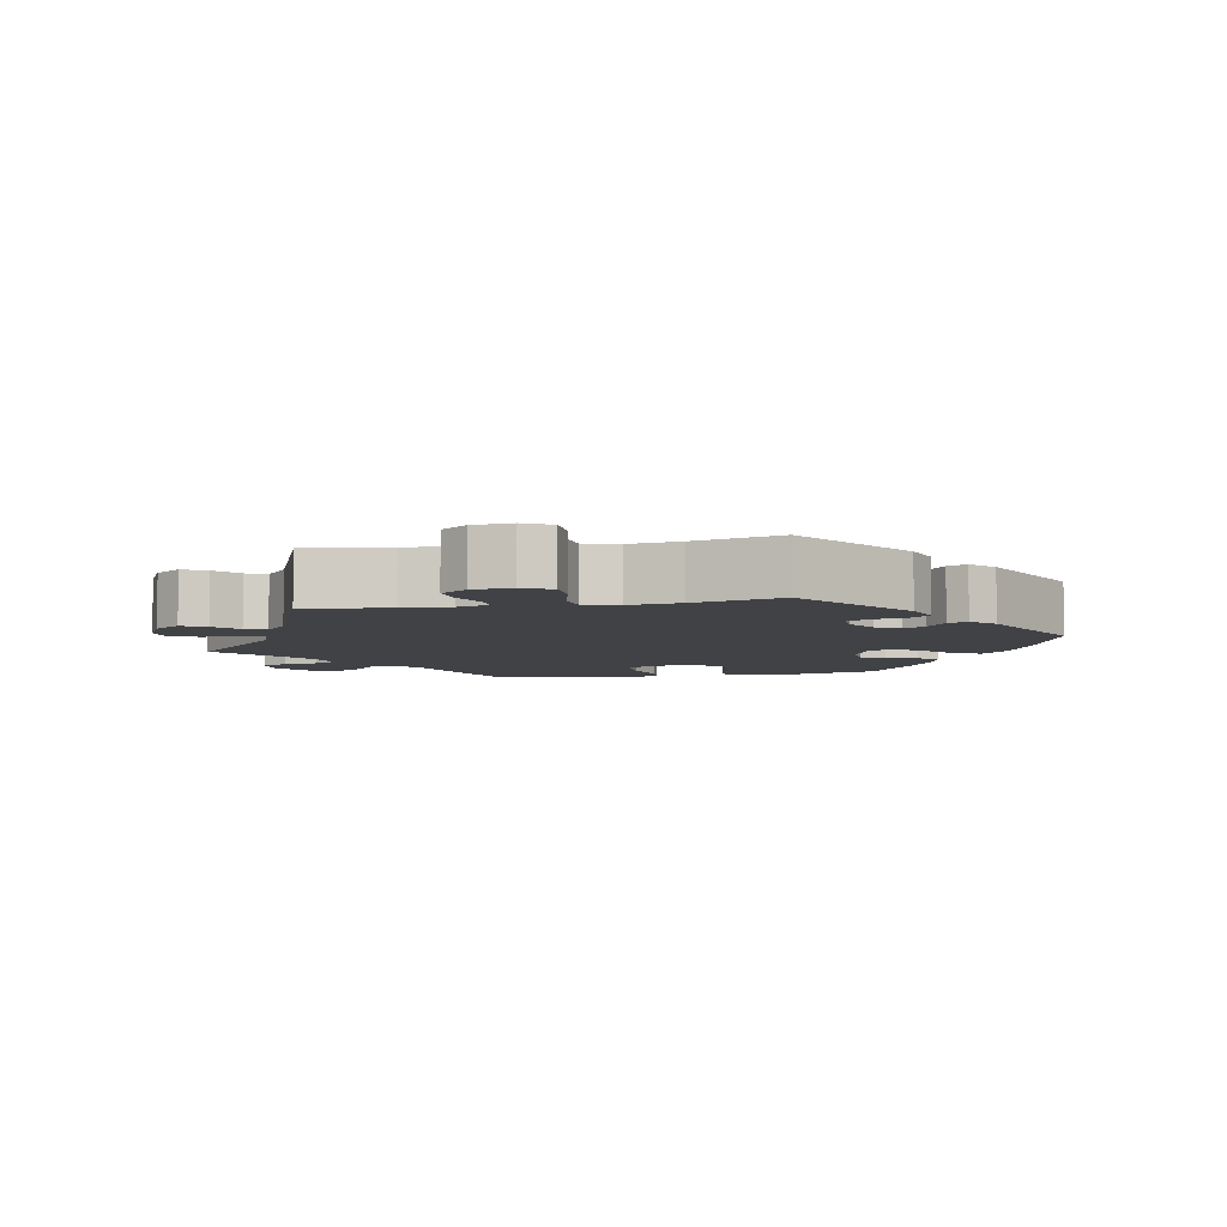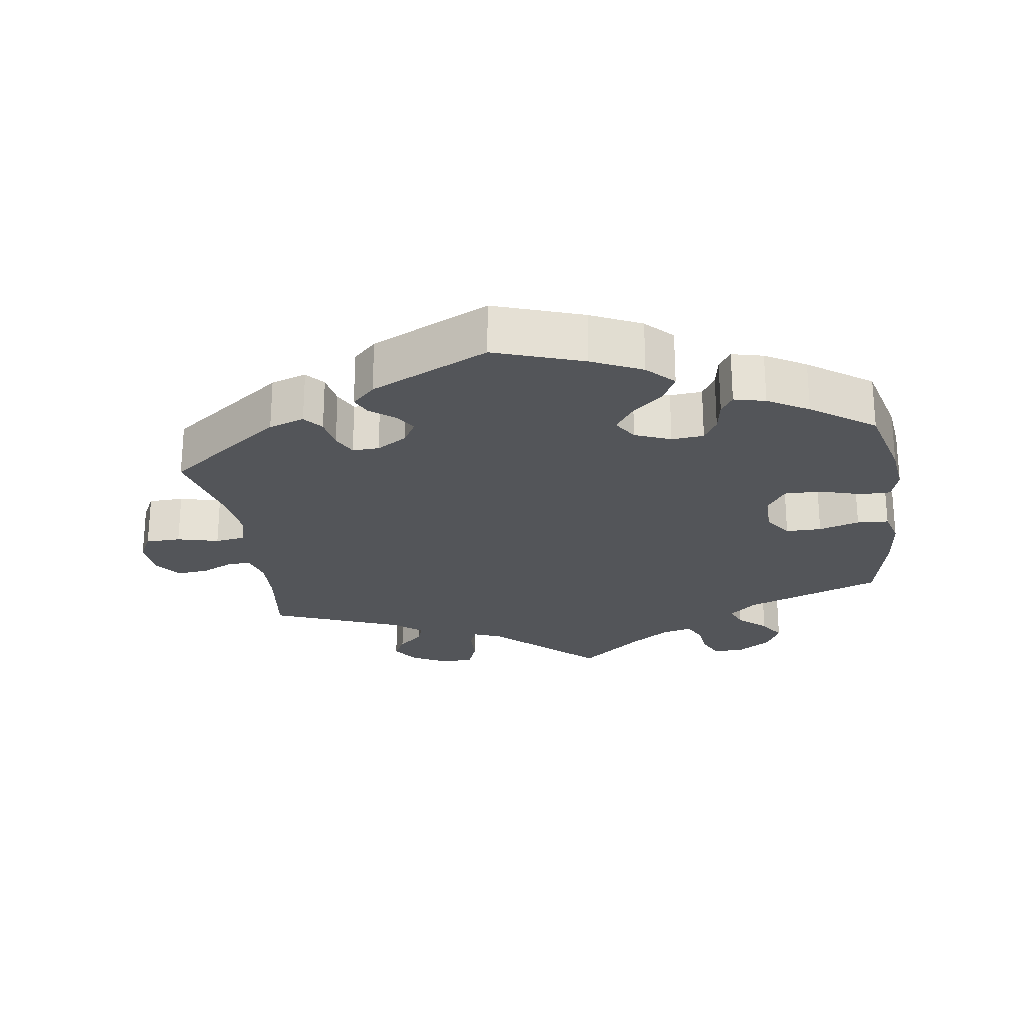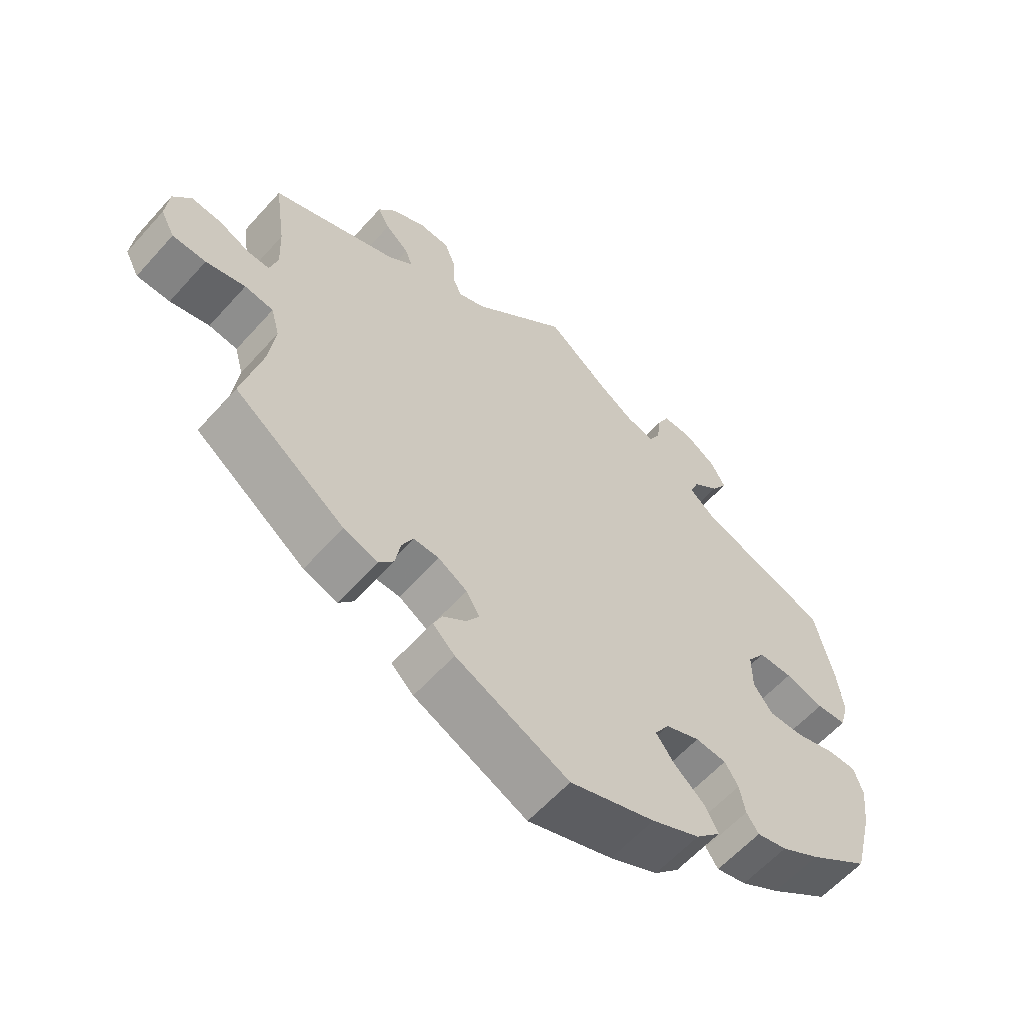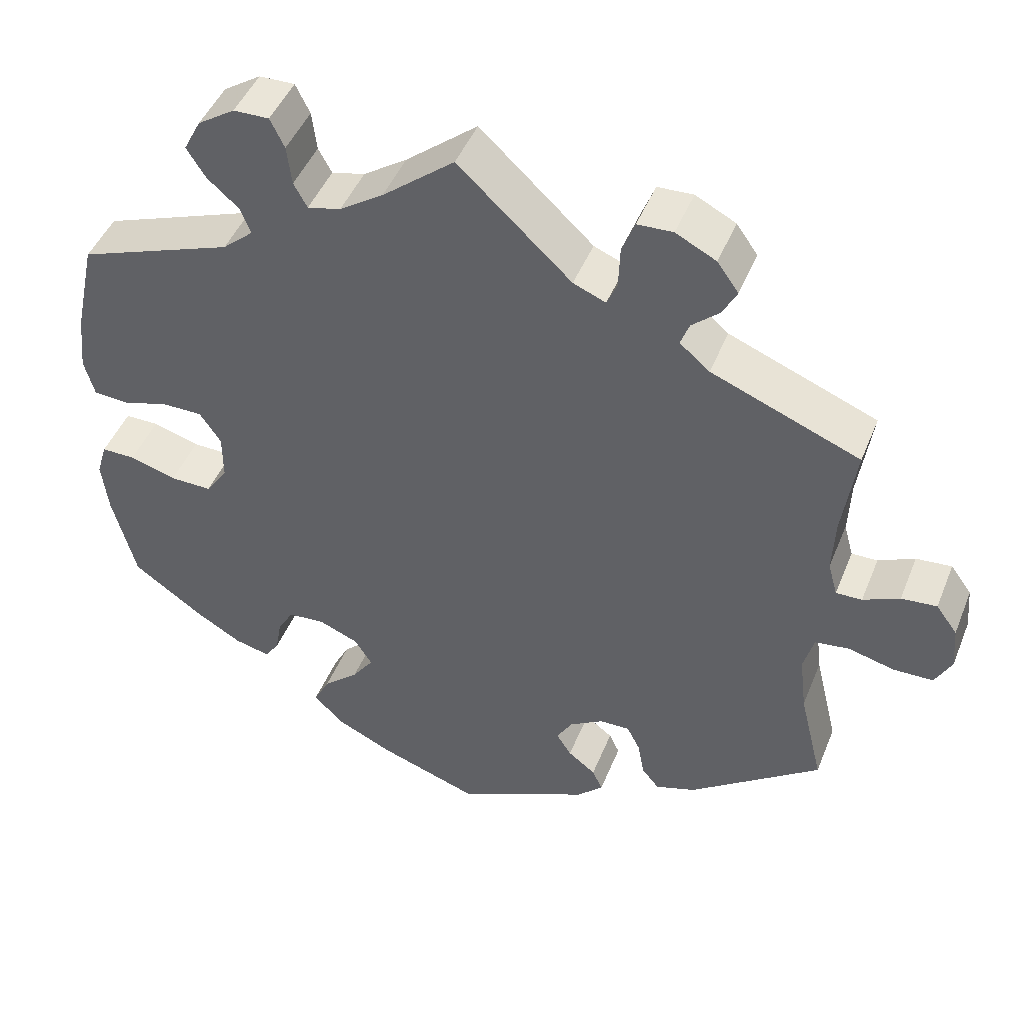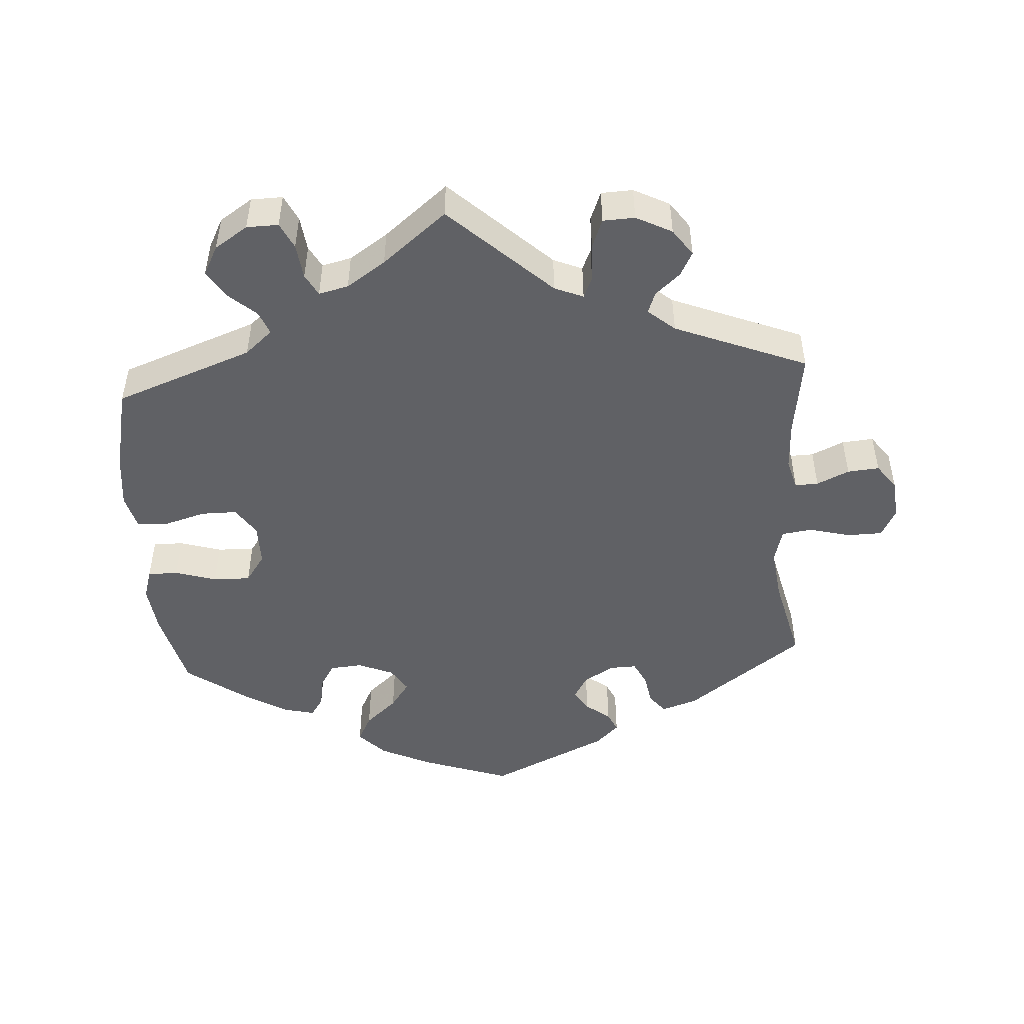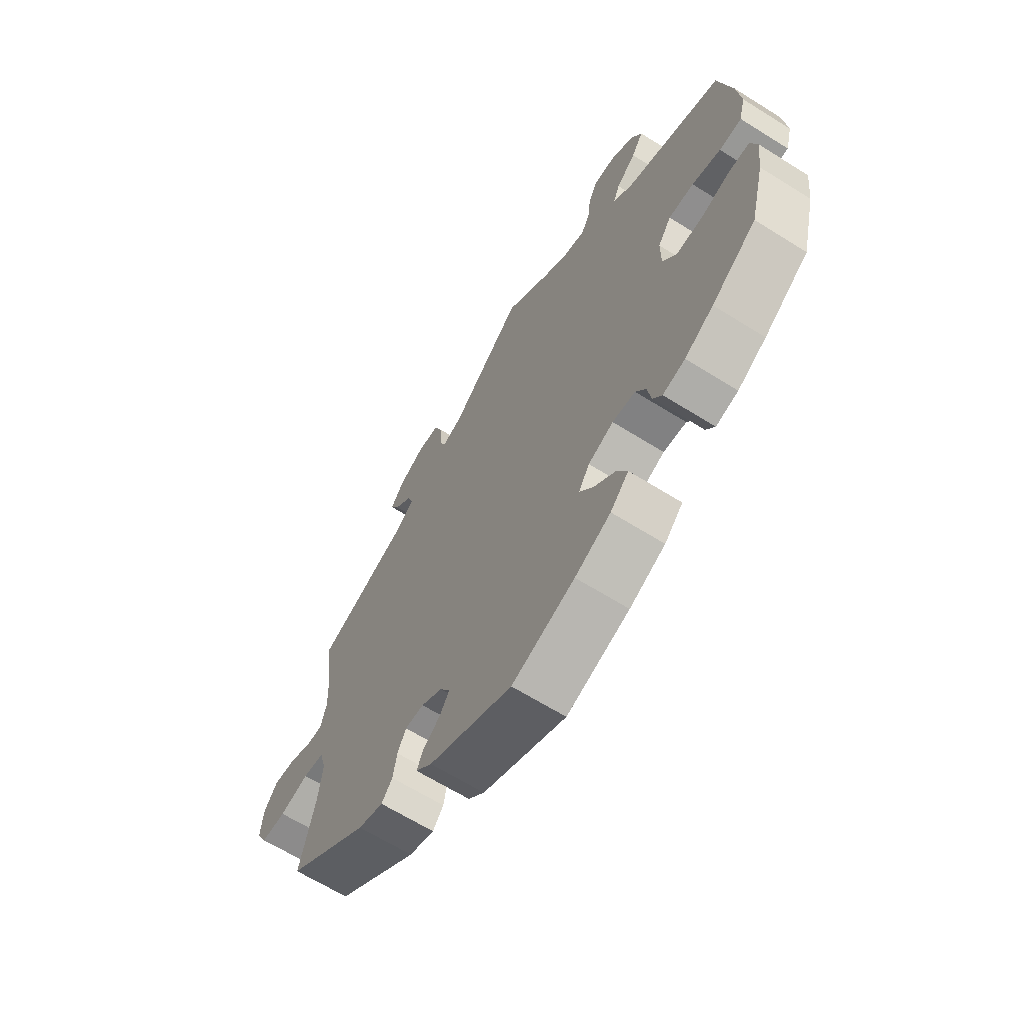
<metadata>
{"format":"obj","ext":"obj","renderer":"f3d","projection":"perspective","resolution":1024,"background":"white","views":[{"elev":-6.1,"azim":101.0,"up":"+Y"},{"elev":-24.4,"azim":-171.5,"up":"+Y"},{"elev":-60.4,"azim":138.3,"up":"+Z"},{"elev":46.2,"azim":21.3,"up":"+Z"},{"elev":-48.7,"azim":3.7,"up":"+Y"},{"elev":-65.0,"azim":-122.2,"up":"+Z"}]}
</metadata>
<code>
v -0.126 0.07 -0.534
v -0.198 0.07 -0.5
v -0.235 0.07 -0.462
v -0.215 0.07 -0.423
v -0.17 0.07 -0.383
v -0.143 0.07 -0.345
v -0.165 0.07 -0.31
v -0.216 0.07 -0.289
v -0.262 0.07 -0.293
v -0.282 0.07 -0.326
v -0.29 0.07 -0.371
v -0.308 0.07 -0.398
v -0.353 0.07 -0.387
v -0.411 0.07 -0.353
v -0.501 0.07 -0.289
v -0.53 0.07 -0.174
v -0.538 0.07 -0.106
v -0.525 0.07 -0.063
v -0.482 0.07 -0.063
v -0.423 0.07 -0.081
v -0.37 0.07 -0.082
v -0.342 0.07 -0.042
v -0.342 0.07 0.018
v -0.369 0.07 0.058
v -0.42 0.07 0.058
v -0.478 0.07 0.041
v -0.523 0.07 0.044
v -0.536 0.07 0.092
v -0.528 0.07 0.166
v -0.501 0.07 0.289
v -0.305 0.07 0.361
v -0.266 0.07 0.395
v -0.279 0.07 0.428
v -0.319 0.07 0.463
v -0.343 0.07 0.501
v -0.321 0.07 0.543
v -0.274 0.07 0.574
v -0.229 0.07 0.575
v -0.211 0.07 0.538
v -0.205 0.07 0.488
v -0.188 0.07 0.457
v -0.146 0.07 0.467
v -0.091 0.07 0.504
v 0 0.07 0.578
v 0.143 0.07 0.445
v 0.184 0.07 0.428
v 0.197 0.07 0.458
v 0.199 0.07 0.512
v 0.215 0.07 0.553
v 0.26 0.07 0.555
v 0.311 0.07 0.529
v 0.338 0.07 0.491
v 0.32 0.07 0.457
v 0.285 0.07 0.426
v 0.274 0.07 0.396
v 0.312 0.07 0.364
v 0.5 0.07 0.289
v 0.483 0.07 0.17
v 0.48 0.07 0.101
v 0.492 0.07 0.057
v 0.525 0.07 0.058
v 0.571 0.07 0.079
v 0.616 0.07 0.083
v 0.643 0.07 0.046
v 0.648 0.07 -0.01
v 0.627 0.07 -0.05
v 0.577 0.07 -0.051
v 0.518 0.07 -0.036
v 0.475 0.07 -0.042
v 0.462 0.07 -0.09
v 0.471 0.07 -0.164
v 0.501 0.07 -0.288
v 0.335 0.07 -0.41
v 0.284 0.07 -0.427
v 0.262 0.07 -0.4
v 0.254 0.07 -0.355
v 0.237 0.07 -0.321
v 0.199 0.07 -0.322
v 0.156 0.07 -0.348
v 0.136 0.07 -0.382
v 0.155 0.07 -0.412
v 0.19 0.07 -0.439
v 0.203 0.07 -0.467
v 0.17 0.07 -0.499
v 0.001 0.07 -0.578
v -0.126 0 -0.534
v -0.198 0 -0.5
v -0.235 0 -0.462
v -0.215 0 -0.423
v -0.17 0 -0.383
v -0.143 0 -0.345
v -0.165 0 -0.31
v -0.216 0 -0.289
v -0.262 0 -0.293
v -0.282 0 -0.326
v -0.29 0 -0.371
v -0.308 0 -0.398
v -0.353 0 -0.387
v -0.411 0 -0.353
v -0.501 0 -0.289
v -0.53 0 -0.174
v -0.538 0 -0.106
v -0.525 0 -0.063
v -0.482 0 -0.063
v -0.423 0 -0.081
v -0.37 0 -0.082
v -0.342 0 -0.042
v -0.342 0 0.018
v -0.369 0 0.058
v -0.42 0 0.058
v -0.478 0 0.041
v -0.523 0 0.044
v -0.536 0 0.092
v -0.528 0 0.166
v -0.501 0 0.289
v -0.305 0 0.361
v -0.266 0 0.395
v -0.279 0 0.428
v -0.319 0 0.463
v -0.343 0 0.501
v -0.321 0 0.543
v -0.274 0 0.574
v -0.229 0 0.575
v -0.211 0 0.538
v -0.205 0 0.488
v -0.188 0 0.457
v -0.146 0 0.467
v -0.091 0 0.504
v 0 0 0.578
v 0.143 0 0.445
v 0.184 0 0.428
v 0.197 0 0.458
v 0.199 0 0.512
v 0.215 0 0.553
v 0.26 0 0.555
v 0.311 0 0.529
v 0.338 0 0.491
v 0.32 0 0.457
v 0.285 0 0.426
v 0.274 0 0.396
v 0.312 0 0.364
v 0.5 0 0.289
v 0.483 0 0.17
v 0.48 0 0.101
v 0.492 0 0.057
v 0.525 0 0.058
v 0.571 0 0.079
v 0.616 0 0.083
v 0.643 0 0.046
v 0.648 0 -0.01
v 0.627 0 -0.05
v 0.577 0 -0.051
v 0.518 0 -0.036
v 0.475 0 -0.042
v 0.462 0 -0.09
v 0.471 0 -0.164
v 0.501 0 -0.288
v 0.335 0 -0.41
v 0.284 0 -0.427
v 0.262 0 -0.4
v 0.254 0 -0.355
v 0.237 0 -0.321
v 0.199 0 -0.322
v 0.156 0 -0.348
v 0.136 0 -0.382
v 0.155 0 -0.412
v 0.19 0 -0.439
v 0.203 0 -0.467
v 0.17 0 -0.499
v 0.001 0 -0.578
f 81 82 83 84
f 80 81 84 85
f 79 80 85 1
f 73 74 75 76
f 71 72 73 76
f 70 71 76 77
f 69 70 77 78
f 65 66 67 68
f 65 68 69
f 64 65 69
f 61 62 63 64
f 60 61 64 69
f 59 60 69 78
f 56 57 58
f 55 56 58 59
f 51 52 53 54
f 51 54 55
f 50 51 55
f 47 48 49 50
f 46 47 50 55
f 43 44 45
f 42 43 45 46
f 41 42 46 55
f 37 38 39 40
f 37 40 41
f 36 37 41
f 33 34 35 36
f 32 33 36 41
f 31 32 41 55
f 25 26 27 28
f 24 25 28 29
f 17 18 19 20
f 17 20 21
f 16 17 21
f 15 16 21
f 14 15 21 22
f 10 11 12 13
f 9 10 13 14
f 2 3 4 5
f 79 1 2 5
f 79 5 6
f 78 79 6 7
f 59 78 7 8
f 55 59 8 9
f 24 29 30 31
f 23 24 31 55
f 22 23 55 9
f 9 14 22
f 169 168 167 166
f 170 169 166 165
f 86 170 165 164
f 161 160 159 158
f 161 158 157 156
f 162 161 156 155
f 163 162 155 154
f 153 152 151 150
f 154 153 150
f 154 150 149
f 149 148 147 146
f 154 149 146 145
f 163 154 145 144
f 143 142 141
f 144 143 141 140
f 139 138 137 136
f 140 139 136
f 140 136 135
f 135 134 133 132
f 140 135 132 131
f 130 129 128
f 131 130 128 127
f 140 131 127 126
f 125 124 123 122
f 126 125 122
f 126 122 121
f 121 120 119 118
f 126 121 118 117
f 140 126 117 116
f 113 112 111 110
f 114 113 110 109
f 105 104 103 102
f 106 105 102
f 106 102 101
f 106 101 100
f 107 106 100 99
f 98 97 96 95
f 99 98 95 94
f 90 89 88 87
f 90 87 86 164
f 91 90 164
f 92 91 164 163
f 93 92 163 144
f 94 93 144 140
f 116 115 114 109
f 140 116 109 108
f 94 140 108 107
f 107 99 94
f 1 86 87 2
f 2 87 88 3
f 3 88 89 4
f 4 89 90 5
f 5 90 91 6
f 6 91 92 7
f 7 92 93 8
f 8 93 94 9
f 9 94 95 10
f 10 95 96 11
f 11 96 97 12
f 12 97 98 13
f 13 98 99 14
f 14 99 100 15
f 15 100 101 16
f 16 101 102 17
f 17 102 103 18
f 18 103 104 19
f 19 104 105 20
f 20 105 106 21
f 21 106 107 22
f 22 107 108 23
f 23 108 109 24
f 24 109 110 25
f 25 110 111 26
f 26 111 112 27
f 27 112 113 28
f 28 113 114 29
f 29 114 115 30
f 30 115 116 31
f 31 116 117 32
f 32 117 118 33
f 33 118 119 34
f 34 119 120 35
f 35 120 121 36
f 36 121 122 37
f 37 122 123 38
f 38 123 124 39
f 39 124 125 40
f 40 125 126 41
f 41 126 127 42
f 42 127 128 43
f 43 128 129 44
f 44 129 130 45
f 45 130 131 46
f 46 131 132 47
f 47 132 133 48
f 48 133 134 49
f 49 134 135 50
f 50 135 136 51
f 51 136 137 52
f 52 137 138 53
f 53 138 139 54
f 54 139 140 55
f 55 140 141 56
f 56 141 142 57
f 57 142 143 58
f 58 143 144 59
f 59 144 145 60
f 60 145 146 61
f 61 146 147 62
f 62 147 148 63
f 63 148 149 64
f 64 149 150 65
f 65 150 151 66
f 66 151 152 67
f 67 152 153 68
f 68 153 154 69
f 69 154 155 70
f 70 155 156 71
f 71 156 157 72
f 72 157 158 73
f 73 158 159 74
f 74 159 160 75
f 75 160 161 76
f 76 161 162 77
f 77 162 163 78
f 78 163 164 79
f 79 164 165 80
f 80 165 166 81
f 81 166 167 82
f 82 167 168 83
f 83 168 169 84
f 84 169 170 85
f 85 170 86 1

</code>
